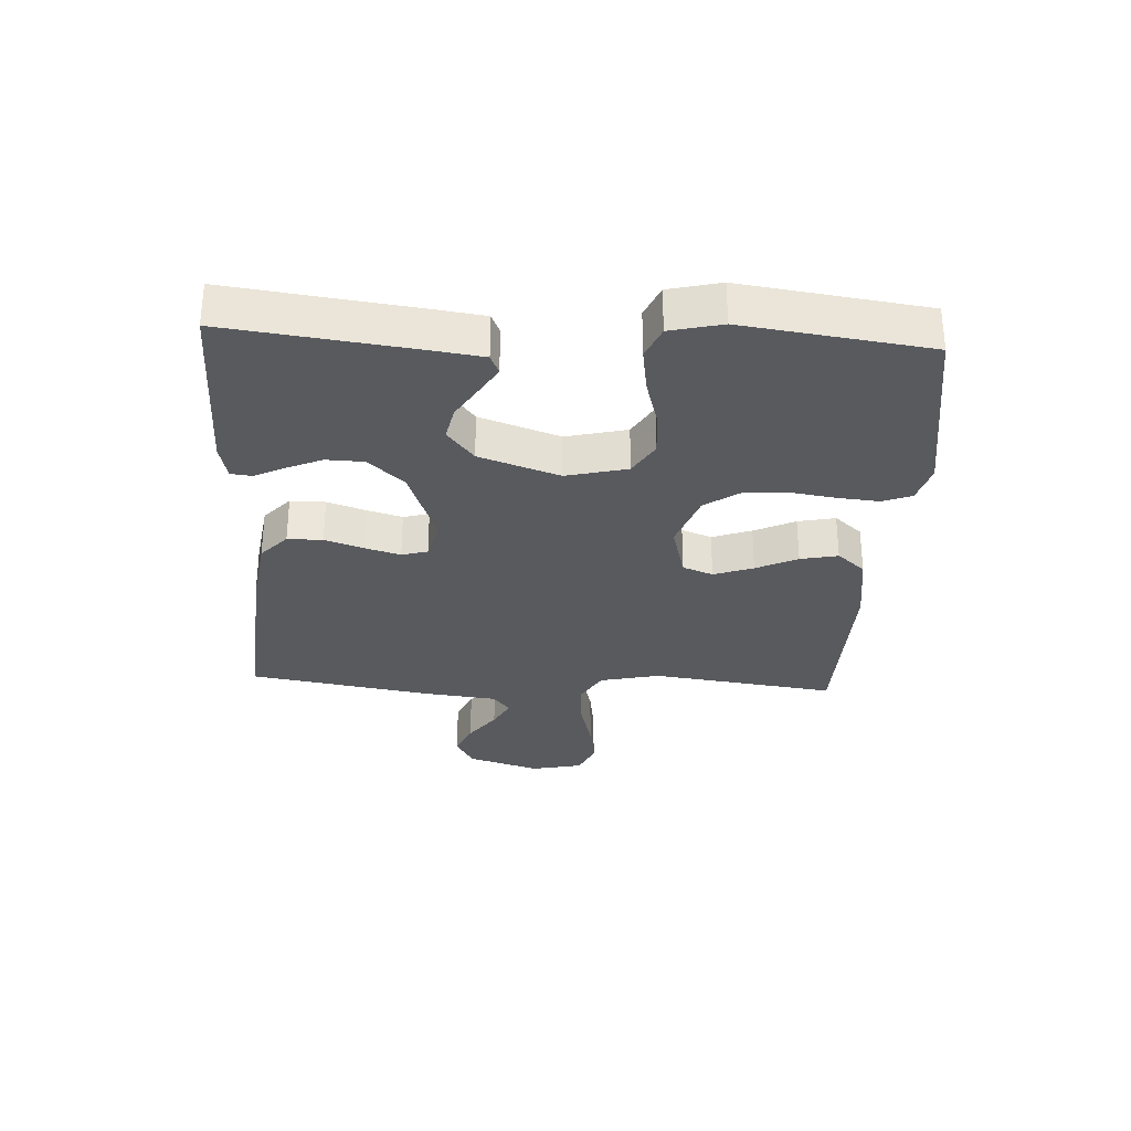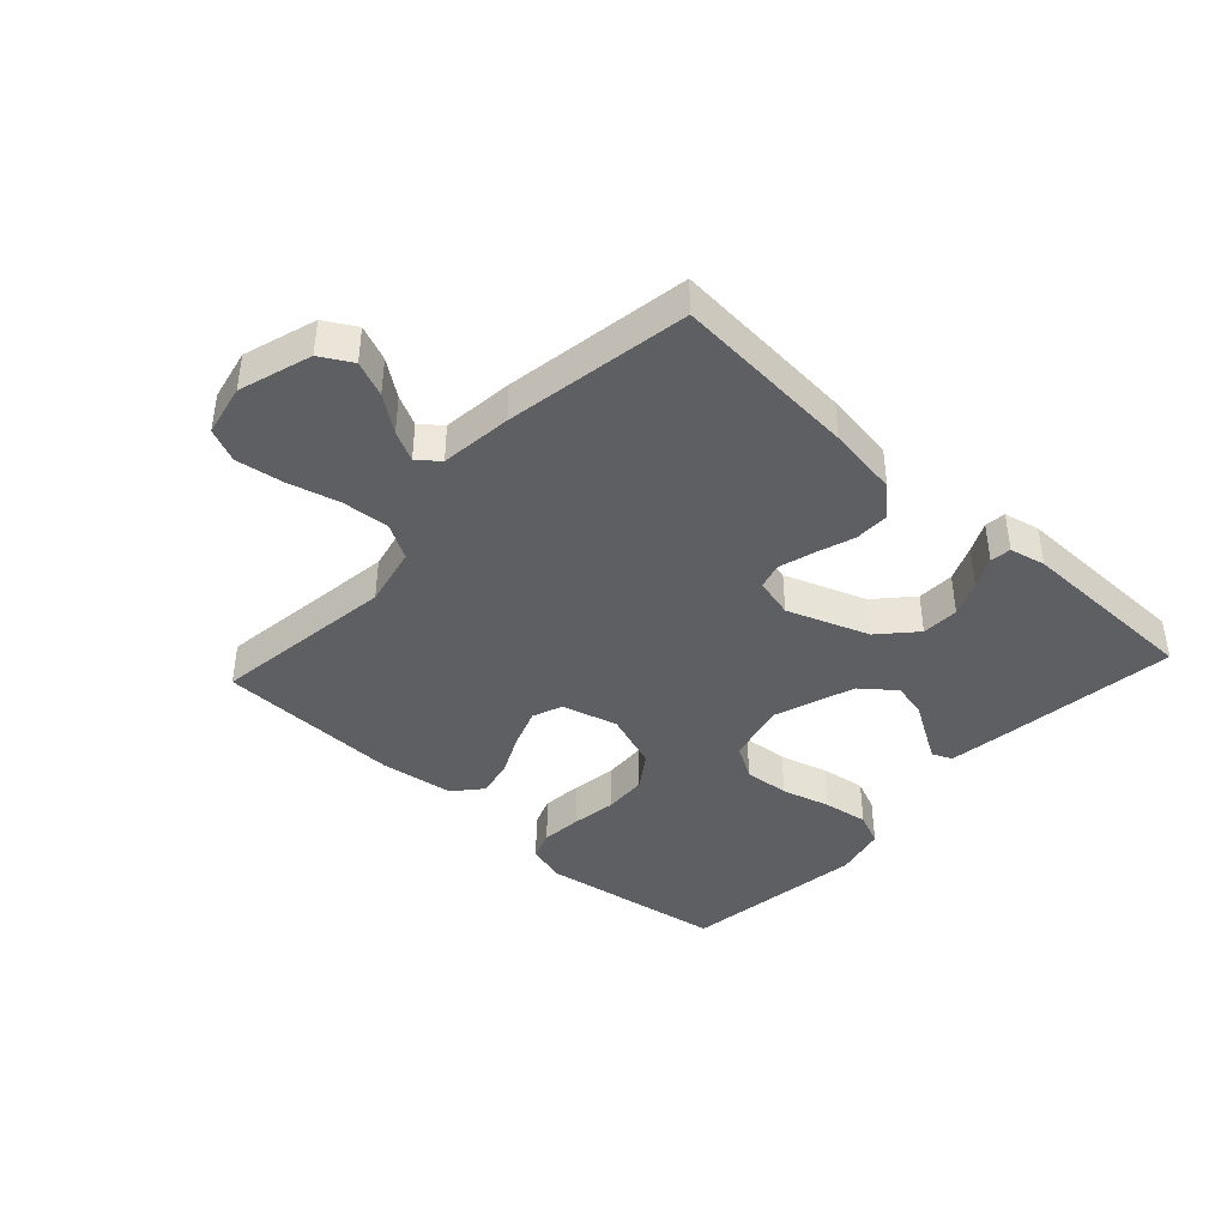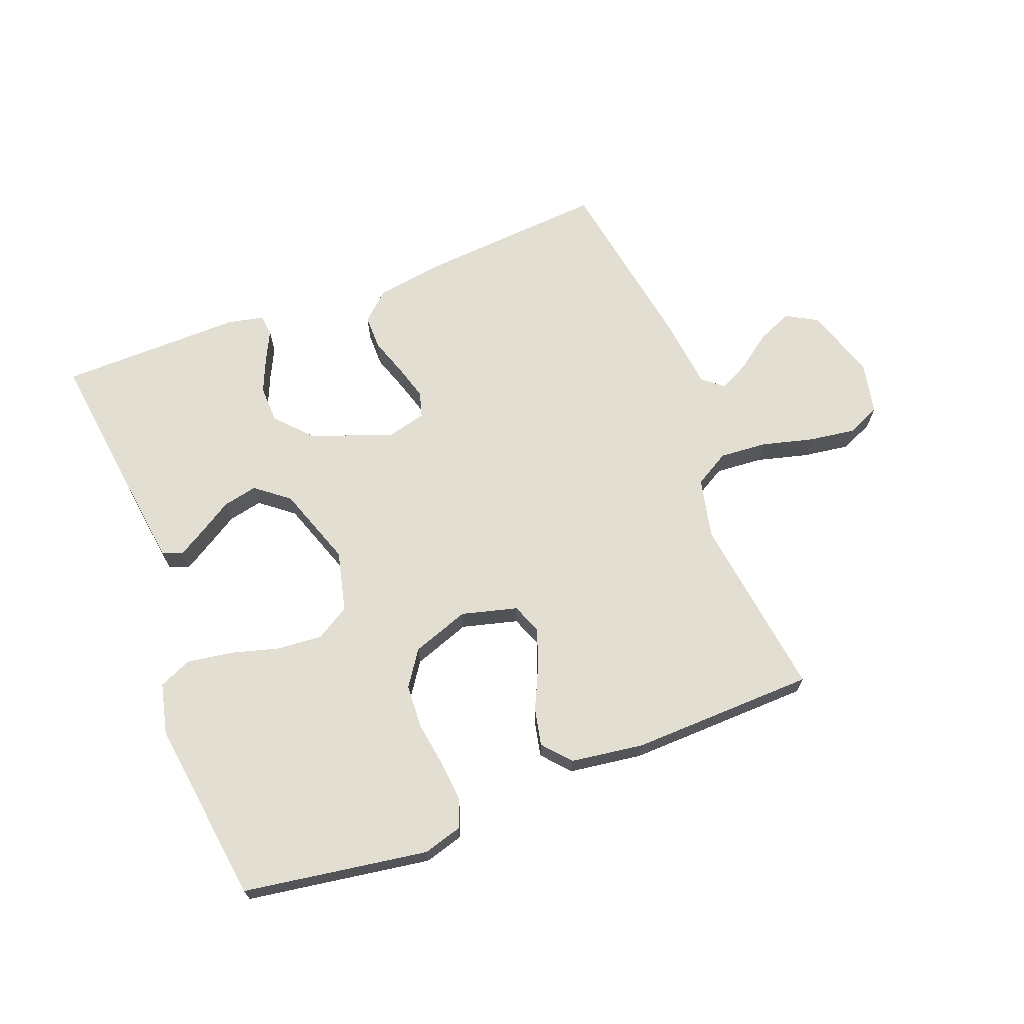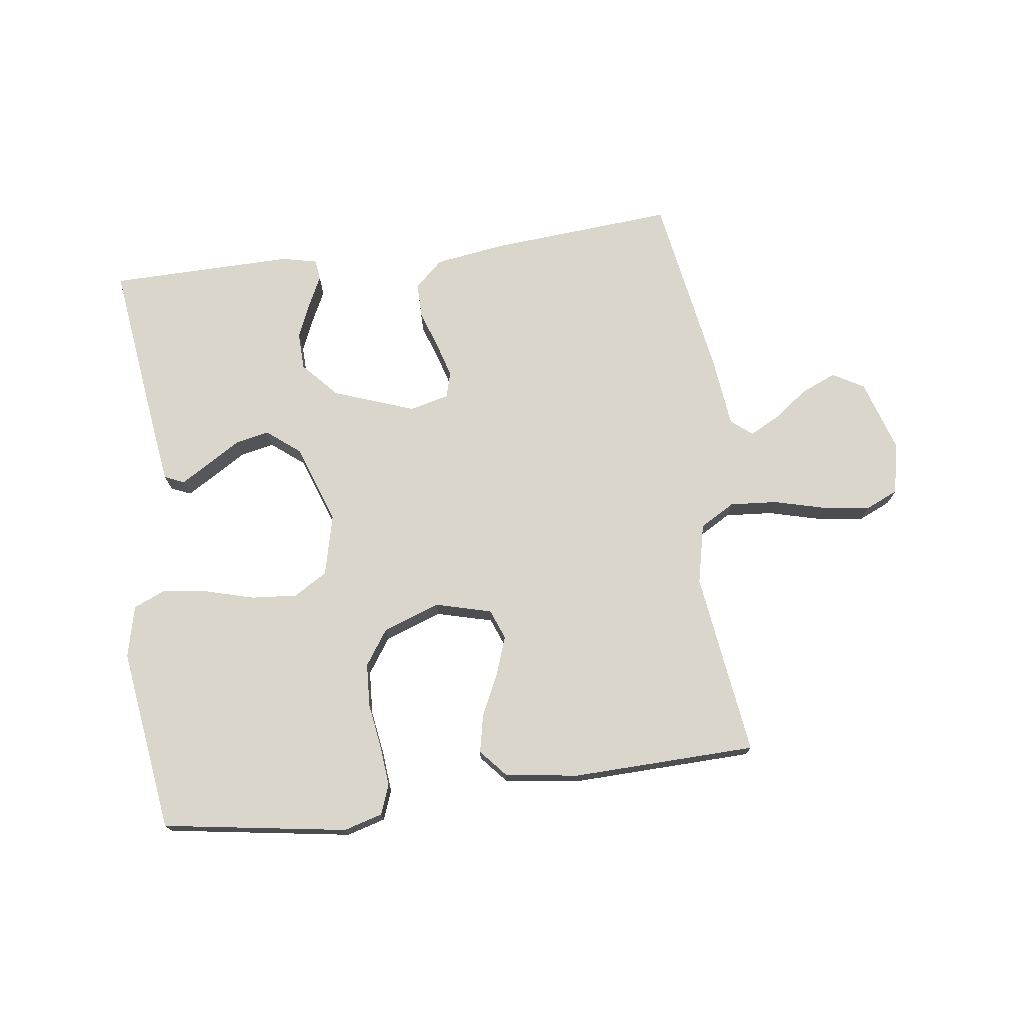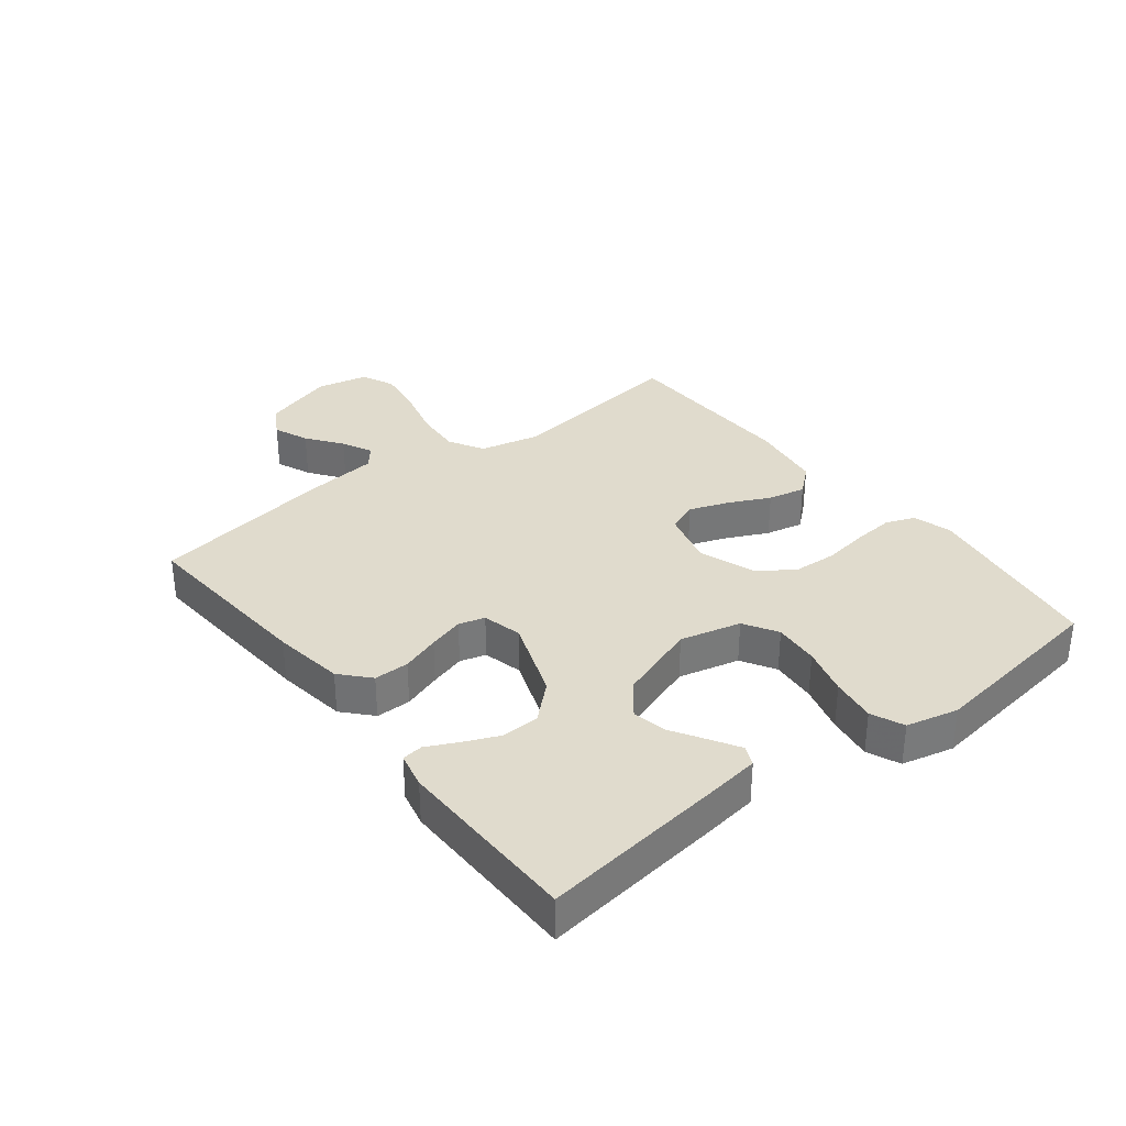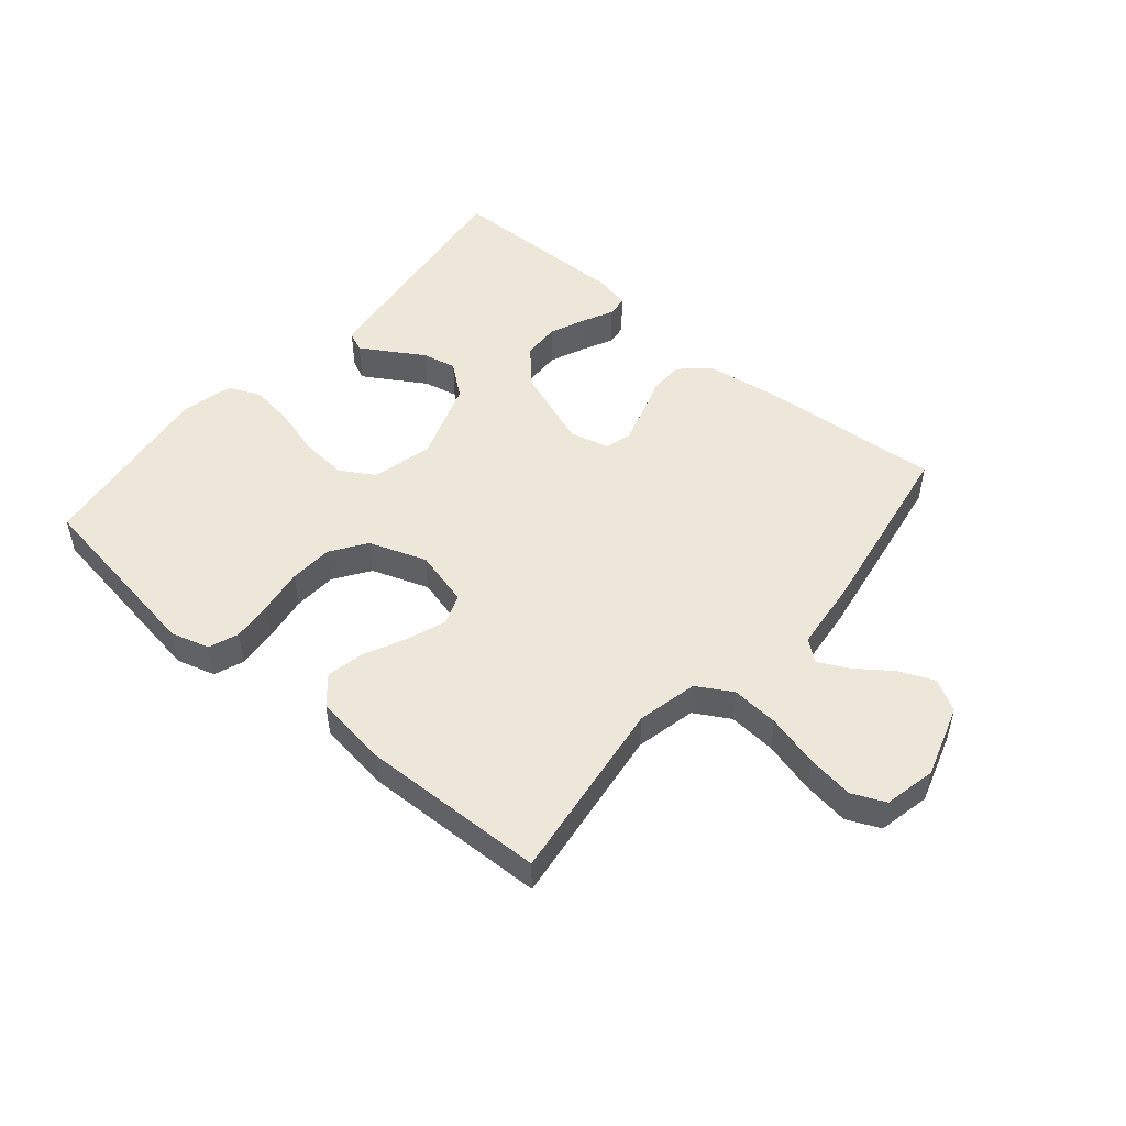
<metadata>
{"format":"obj","ext":"obj","renderer":"f3d","projection":"perspective","resolution":1024,"background":"white","views":[{"elev":-30.8,"azim":86.9,"up":"+Y"},{"elev":-41.2,"azim":-42.6,"up":"+Y"},{"elev":68.0,"azim":158.9,"up":"+Y"},{"elev":73.8,"azim":172.4,"up":"+Y"},{"elev":33.3,"azim":52.1,"up":"+Y"},{"elev":50.1,"azim":-139.7,"up":"+Y"}]}
</metadata>
<code>
v -0.5 0.07 0.5
v -0.2 0.07 0.477
v -0.084 0.07 0.46
v -0.038 0.07 0.418
v -0.038 0.07 0.361
v -0.059 0.07 0.299
v -0.076 0.07 0.241
v -0.064 0.07 0.199
v 0 0.07 0.183
v 0.132 0.07 0.231
v 0.185 0.07 0.289
v 0.187 0.07 0.35
v 0.162 0.07 0.408
v 0.138 0.07 0.457
v 0.142 0.07 0.491
v 0.2 0.07 0.504
v 0.5 0.07 0.5
v 0.462 0.07 0.2
v 0.45 0.07 0.114
v 0.418 0.07 0.1
v 0.373 0.07 0.127
v 0.318 0.07 0.161
v 0.262 0.07 0.173
v 0.208 0.07 0.13
v 0.163 0.07 0
v 0.187 0.07 -0.099
v 0.242 0.07 -0.132
v 0.316 0.07 -0.126
v 0.395 0.07 -0.104
v 0.468 0.07 -0.093
v 0.521 0.07 -0.116
v 0.541 0.07 -0.2
v 0.5 0.07 -0.5
v 0.2 0.07 -0.547
v 0.137 0.07 -0.529
v 0.119 0.07 -0.481
v 0.125 0.07 -0.415
v 0.136 0.07 -0.342
v 0.132 0.07 -0.271
v 0.093 0.07 -0.214
v 0 0.07 -0.181
v -0.091 0.07 -0.205
v -0.11 0.07 -0.254
v -0.087 0.07 -0.318
v -0.055 0.07 -0.385
v -0.042 0.07 -0.446
v -0.081 0.07 -0.491
v -0.2 0.07 -0.508
v -0.5 0.07 -0.5
v -0.46 0.07 -0.2
v -0.482 0.07 -0.102
v -0.539 0.07 -0.069
v -0.616 0.07 -0.075
v -0.7 0.07 -0.097
v -0.776 0.07 -0.108
v -0.83 0.07 -0.084
v -0.848 0.07 0
v -0.811 0.07 0.118
v -0.76 0.07 0.147
v -0.703 0.07 0.123
v -0.646 0.07 0.081
v -0.597 0.07 0.056
v -0.563 0.07 0.084
v -0.55 0.07 0.2
v -0.5 0 0.5
v -0.2 0 0.477
v -0.084 0 0.46
v -0.038 0 0.418
v -0.038 0 0.361
v -0.059 0 0.299
v -0.076 0 0.241
v -0.064 0 0.199
v 0 0 0.183
v 0.132 0 0.231
v 0.185 0 0.289
v 0.187 0 0.35
v 0.162 0 0.408
v 0.138 0 0.457
v 0.142 0 0.491
v 0.2 0 0.504
v 0.5 0 0.5
v 0.462 0 0.2
v 0.45 0 0.114
v 0.418 0 0.1
v 0.373 0 0.127
v 0.318 0 0.161
v 0.262 0 0.173
v 0.208 0 0.13
v 0.163 0 0
v 0.187 0 -0.099
v 0.242 0 -0.132
v 0.316 0 -0.126
v 0.395 0 -0.104
v 0.468 0 -0.093
v 0.521 0 -0.116
v 0.541 0 -0.2
v 0.5 0 -0.5
v 0.2 0 -0.547
v 0.137 0 -0.529
v 0.119 0 -0.481
v 0.125 0 -0.415
v 0.136 0 -0.342
v 0.132 0 -0.271
v 0.093 0 -0.214
v 0 0 -0.181
v -0.091 0 -0.205
v -0.11 0 -0.254
v -0.087 0 -0.318
v -0.055 0 -0.385
v -0.042 0 -0.446
v -0.081 0 -0.491
v -0.2 0 -0.508
v -0.5 0 -0.5
v -0.46 0 -0.2
v -0.482 0 -0.102
v -0.539 0 -0.069
v -0.616 0 -0.075
v -0.7 0 -0.097
v -0.776 0 -0.108
v -0.83 0 -0.084
v -0.848 0 0
v -0.811 0 0.118
v -0.76 0 0.147
v -0.703 0 0.123
v -0.646 0 0.081
v -0.597 0 0.056
v -0.563 0 0.084
v -0.55 0 0.2
f 63 64 1 2
f 58 59 60 61
f 58 61 62
f 57 58 62
f 56 57 62
f 53 54 55 56
f 52 53 56 62
f 51 52 62 63
f 47 48 49 50
f 47 50 51
f 44 45 46 47
f 43 44 47 51
f 42 43 51 63
f 35 36 37 38
f 33 34 35 38
f 33 38 39
f 32 33 39 40
f 28 29 30 31
f 27 28 31 32
f 19 20 21 22
f 17 18 19 22
f 17 22 23
f 16 17 23 24
f 13 14 15 16
f 12 13 16
f 11 12 16 24
f 3 4 5 6
f 3 6 7
f 2 3 7
f 41 42 63 2
f 27 32 40 41
f 26 27 41
f 25 26 41
f 10 11 24 25
f 9 10 25 41
f 8 9 41
f 2 7 8 41
f 66 65 128 127
f 125 124 123 122
f 126 125 122
f 126 122 121
f 126 121 120
f 120 119 118 117
f 126 120 117 116
f 127 126 116 115
f 114 113 112 111
f 115 114 111
f 111 110 109 108
f 115 111 108 107
f 127 115 107 106
f 102 101 100 99
f 102 99 98 97
f 103 102 97
f 104 103 97 96
f 95 94 93 92
f 96 95 92 91
f 86 85 84 83
f 86 83 82 81
f 87 86 81
f 88 87 81 80
f 80 79 78 77
f 80 77 76
f 88 80 76 75
f 70 69 68 67
f 71 70 67
f 71 67 66
f 66 127 106 105
f 105 104 96 91
f 105 91 90
f 105 90 89
f 89 88 75 74
f 105 89 74 73
f 105 73 72
f 105 72 71 66
f 1 65 66 2
f 2 66 67 3
f 3 67 68 4
f 4 68 69 5
f 5 69 70 6
f 6 70 71 7
f 7 71 72 8
f 8 72 73 9
f 9 73 74 10
f 10 74 75 11
f 11 75 76 12
f 12 76 77 13
f 13 77 78 14
f 14 78 79 15
f 15 79 80 16
f 16 80 81 17
f 17 81 82 18
f 18 82 83 19
f 19 83 84 20
f 20 84 85 21
f 21 85 86 22
f 22 86 87 23
f 23 87 88 24
f 24 88 89 25
f 25 89 90 26
f 26 90 91 27
f 27 91 92 28
f 28 92 93 29
f 29 93 94 30
f 30 94 95 31
f 31 95 96 32
f 32 96 97 33
f 33 97 98 34
f 34 98 99 35
f 35 99 100 36
f 36 100 101 37
f 37 101 102 38
f 38 102 103 39
f 39 103 104 40
f 40 104 105 41
f 41 105 106 42
f 42 106 107 43
f 43 107 108 44
f 44 108 109 45
f 45 109 110 46
f 46 110 111 47
f 47 111 112 48
f 48 112 113 49
f 49 113 114 50
f 50 114 115 51
f 51 115 116 52
f 52 116 117 53
f 53 117 118 54
f 54 118 119 55
f 55 119 120 56
f 56 120 121 57
f 57 121 122 58
f 58 122 123 59
f 59 123 124 60
f 60 124 125 61
f 61 125 126 62
f 62 126 127 63
f 63 127 128 64
f 64 128 65 1

</code>
